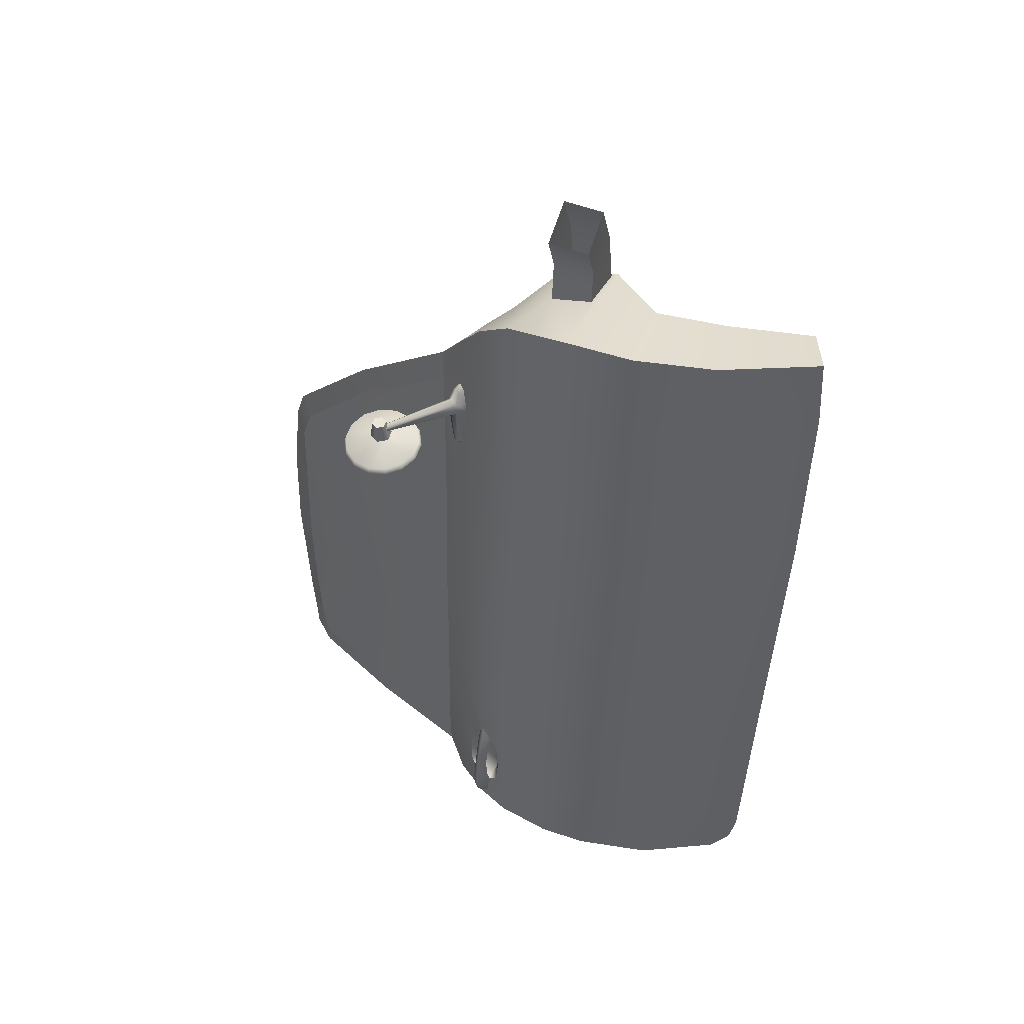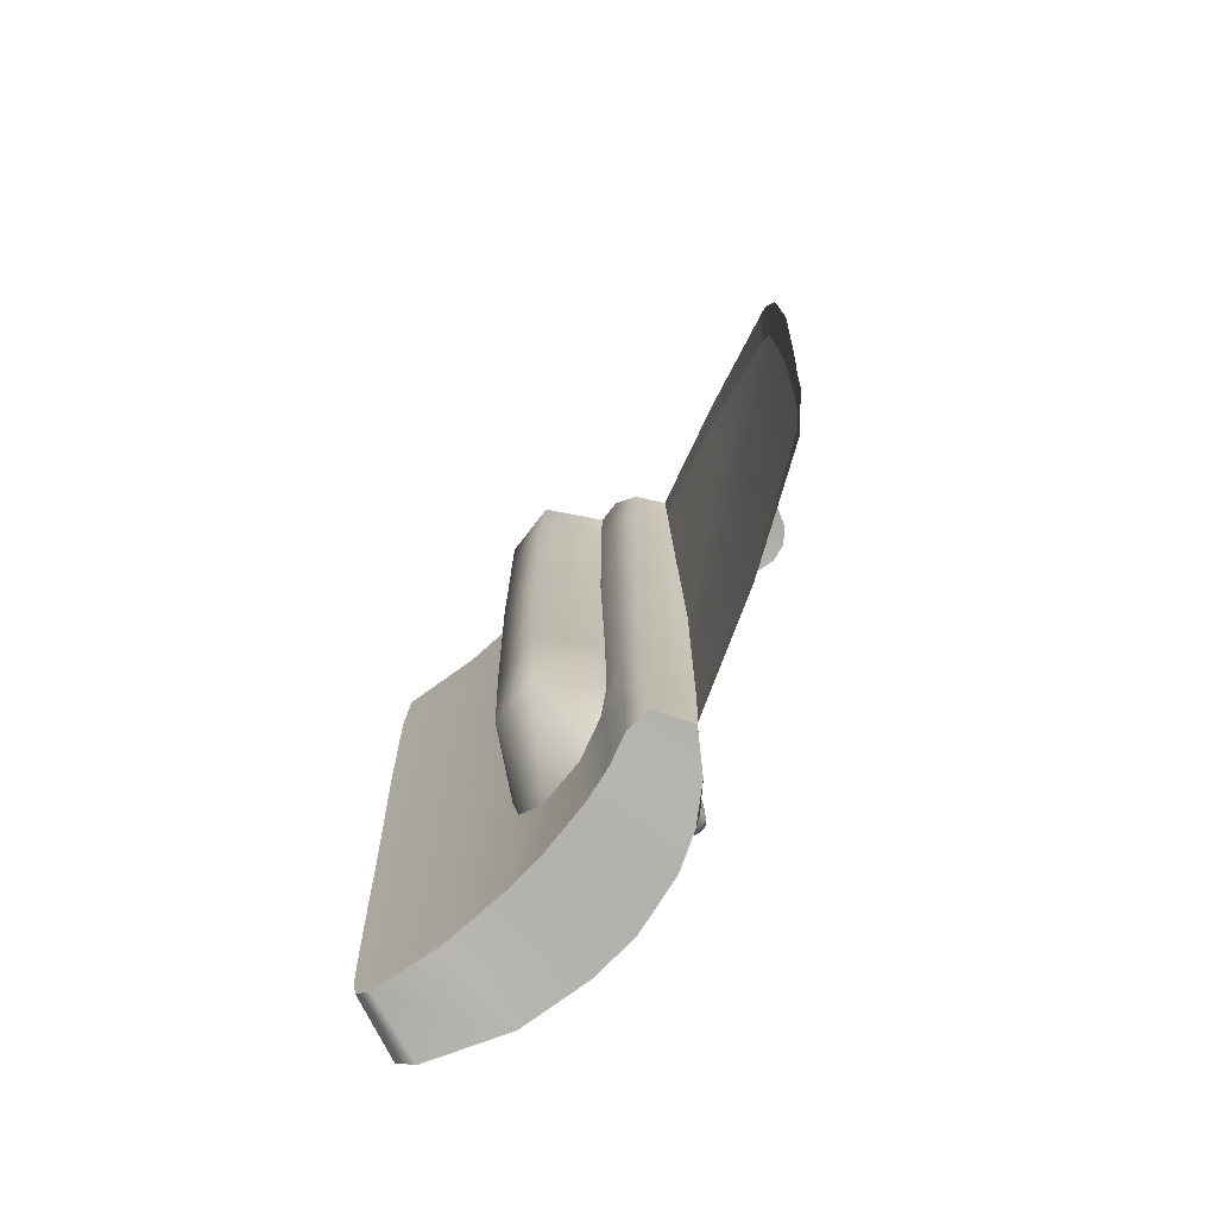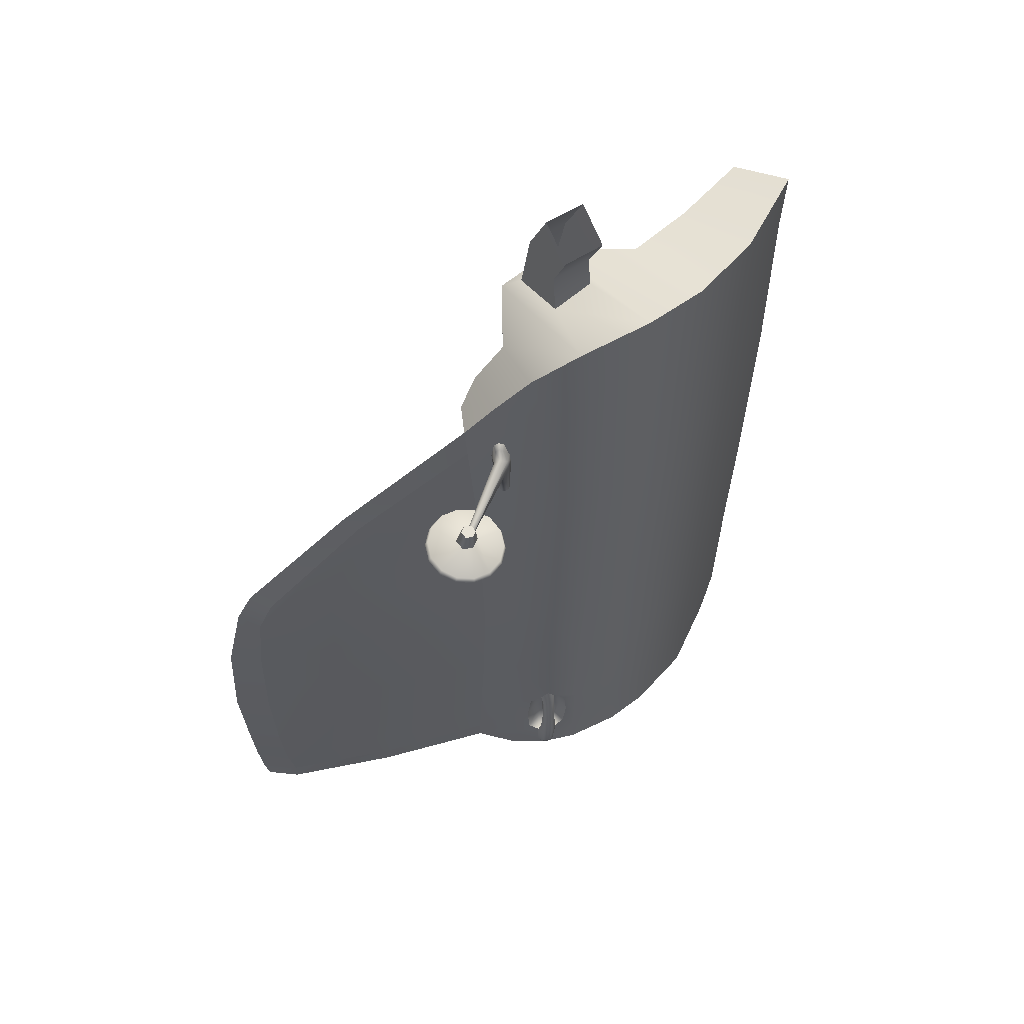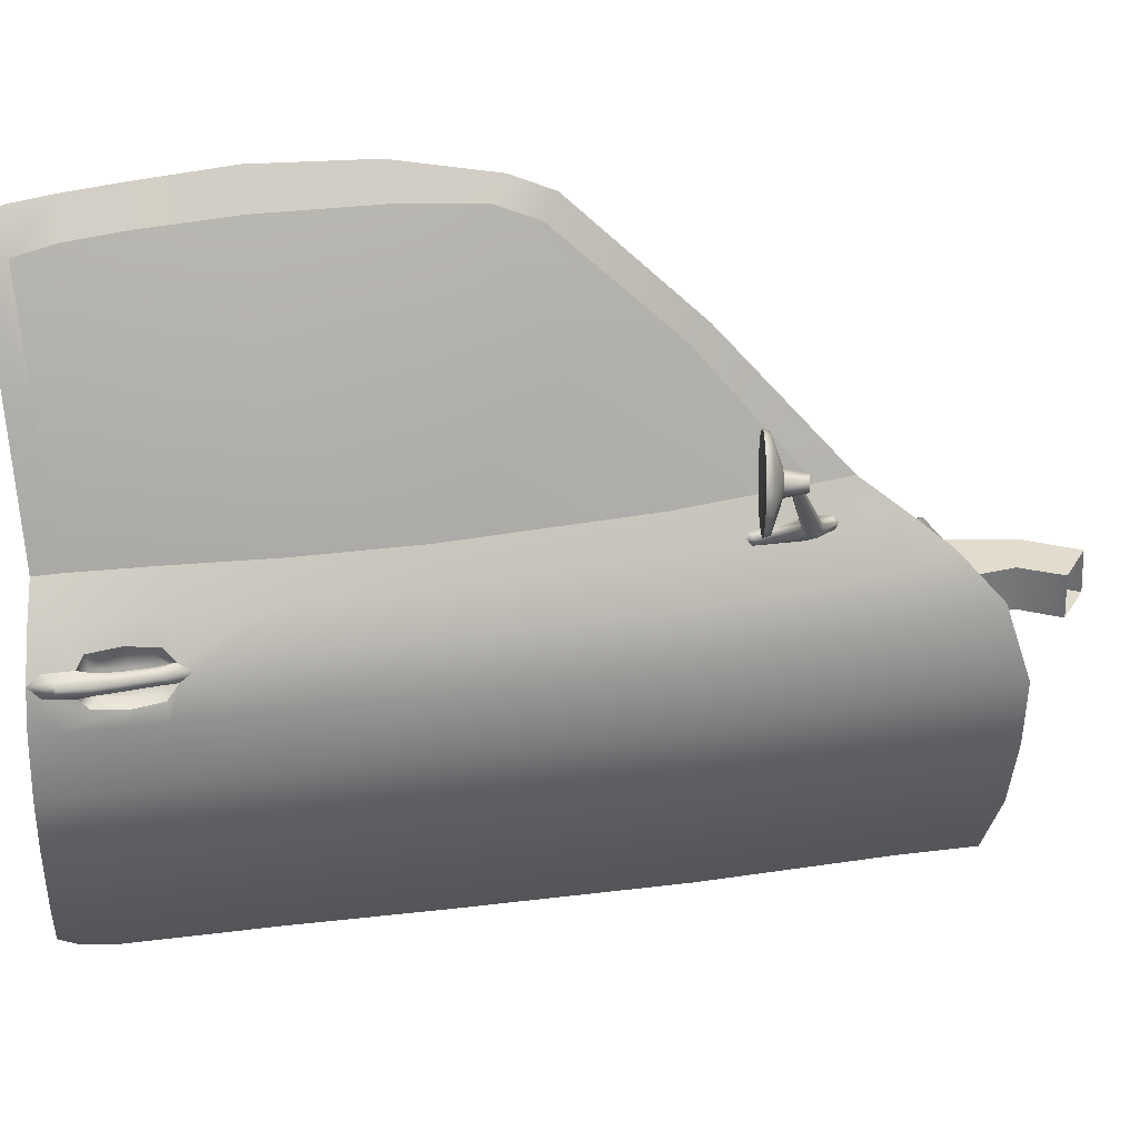
<metadata>
{"format":"obj","ext":"obj","renderer":"f3d","projection":"perspective","resolution":1024,"background":"white","views":[{"elev":46.3,"azim":-70.3,"up":"+Z"},{"elev":-72.9,"azim":136.7,"up":"+Z"},{"elev":56.6,"azim":-129.1,"up":"+Z"},{"elev":38.5,"azim":-100.4,"up":"+Y"}]}
</metadata>
<code>
v  -1.146 2.068 1.156
v  -1.139 2.06 1.317
v  -1.167 2.093 1.318
v  -1.162 2.091 1.173
v  -1.133 2.061 1.356
v  -1.161 2.094 1.358
v  -1.12 2.074 1.415
v  -1.139 2.095 1.403
v  -1.107 2.092 1.426
v  -1.096 2.109 1.412
v  -1.122 2.12 1.401
v  -1.13 2.108 1.414
v  -1.093 2.119 1.351
v  -1.132 2.136 1.354
v  -1.099 2.118 1.312
v  -1.138 2.135 1.315
v  -1.121 2.104 1.153
v  -1.145 2.116 1.171
v  -1.134 2.086 1.141
v  -1.153 2.103 1.159
v  -1.152 2.114 1.303
v  -1.145 2.116 1.369
v  -1.259 2.352 1.228
v  -1.248 2.358 1.24
v  -1.251 2.359 1.254
v  -1.262 2.355 1.262
v  -1.274 2.348 1.251
v  -1.271 2.347 1.237
v  -1.386 2.438 1.127
v  -1.383 2.434 1.151
v  -1.343 2.485 1.158
v  -1.344 2.491 1.135
v  -1.286 2.513 1.169
v  -1.284 2.52 1.145
v  -1.223 2.513 1.18
v  -1.217 2.52 1.157
v  -1.165 2.485 1.19
v  -1.157 2.491 1.167
v  -1.126 2.434 1.197
v  -1.115 2.438 1.175
v  -1.112 2.372 1.199
v  -1.1 2.372 1.177
v  -1.126 2.309 1.197
v  -1.115 2.305 1.175
v  -1.165 2.259 1.19
v  -1.157 2.252 1.167
v  -1.223 2.231 1.18
v  -1.217 2.223 1.157
v  -1.286 2.231 1.169
v  -1.284 2.223 1.145
v  -1.343 2.259 1.158
v  -1.344 2.252 1.135
v  -1.383 2.309 1.151
v  -1.386 2.305 1.127
v  -1.397 2.372 1.149
v  -1.4 2.372 1.125
v  -1.208 2.3 1.164
v  -1.294 2.3 1.149
v  -1.247 2.372 1.284
v  -1.259 2.395 1.282
v  -1.286 2.395 1.277
v  -1.299 2.372 1.275
v  -1.24 2.407 1.212
v  -1.221 2.372 1.215
v  -1.3 2.372 1.201
v  -1.281 2.407 1.204
v  -1.24 2.336 1.212
v  -1.259 2.348 1.282
v  -1.286 2.348 1.277
v  -1.281 2.336 1.204
v  -1.208 2.443 1.164
v  -1.294 2.443 1.149
v  -1.299 2.372 1.15
v  -1.204 2.372 1.167
v  -0.9149 2.049 1.59
v  -0.9268 2.017 1.426
v  -0.9474 2.128 1.382
v  -0.9379 2.136 1.506
v  -0.962 2.13 -0.8379
v  -0.9632 2.129 -0.7517
v  -0.955 2.033 -0.7549
v  -0.9566 2.038 -0.8406
v  -0.9652 2.129 -0.6281
v  -0.9539 2.032 -0.6212
v  -0.9528 2.031 -0.4523
v  -0.9673 2.128 -0.4788
v  -0.9722 2.127 -0.1486
v  -0.9539 2.025 -0.1642
v  -0.9747 2.127 0.2659
v  -0.9539 2.017 0.2566
v  -0.9625 2.127 0.9461
v  -0.944 2.013 0.9427
v  -0.9608 1.917 1.532
v  -0.9451 1.941 1.715
v  -0.7697 1.804 1.797
v  -0.7734 1.788 1.601
v  -0.8019 1.582 1.865
v  -0.8006 1.582 1.629
v  -1.021 1.372 1.636
v  -1.02 1.37 1.913
v  -0.9986 1.113 1.91
v  -0.9991 1.115 1.636
v  -0.9775 1.901 0.9685
v  -0.9847 1.917 0.2518
v  -0.9852 1.924 -0.1714
v  -0.7857 1.77 1
v  -0.7913 1.782 0.2463
v  -0.7917 1.794 -0.1774
v  -0.8054 1.572 1.02
v  -1.024 1.379 1.029
v  -1.002 1.127 1.019
v  -1.012 1.807 -0.7931
v  -1.029 1.618 -0.8077
v  -1.029 1.62 -0.8816
v  -1.013 1.811 -0.8721
v  -1.012 1.803 -0.6464
v  -1.028 1.616 -0.6632
v  -0.8067 1.605 -0.1829
v  -1.028 1.591 -0.4833
v  -1.013 1.777 -0.4843
v  -0.8051 1.59 0.2421
v  -1.029 1.461 -0.8164
v  -1.03 1.458 -0.8855
v  -1.029 1.473 -0.6758
v  -1.026 1.484 -0.3669
v  -1.029 1.445 -0.1916
v  -1.026 1.423 0.2398
v  -1.01 1.202 -0.8261
v  -1.01 1.207 -0.8888
v  -1.01 1.209 -0.6975
v  -1.011 1.207 -0.4608
v  -1.011 1.193 -0.2045
v  -1.009 1.176 0.239
v  -0.9321 0.7968 1.639
v  -0.9395 0.8072 1.903
v  -0.9372 0.8059 0.9998
v  -0.9403 0.8359 0.2407
v  -0.9428 0.8924 -0.8361
v  -0.9554 0.9536 -0.8956
v  -0.9417 0.8716 -0.732
v  -0.9406 0.8633 -0.5236
v  -0.9396 0.8534 -0.2293
v  -0.9921 1.925 -0.7764
v  -0.9909 1.927 -0.8601
v  -0.9915 1.893 -0.3623
v  -0.9905 1.925 -0.6331
v  -1.043 2.192 1.366
v  -1.032 2.196 1.492
v  -1.079 2.198 -0.8762
v  -1.082 2.2 -0.7891
v  -1.087 2.198 -0.6642
v  -1.092 2.195 -0.5134
v  -1.104 2.184 -0.1798
v  -1.11 2.18 0.239
v  -1.08 2.178 0.9262
v  -1.092 2.102 1.621
v  -1.197 2.099 -0.8999
v  -1.168 1.992 1.767
v  -1.27 1.847 1.907
v  -1.352 1.6 1.978
v  -1.357 1.359 1.974
v  -1.304 1.074 1.971
v  -1.381 1.636 -0.9426
v  -1.34 1.848 -0.9328
v  -1.382 1.456 -0.9467
v  -1.334 1.178 -0.9502
v  -1.154 0.7356 1.965
v  -1.135 0.7241 1.689
v  -1.148 0.7341 1.021
v  -1.156 0.7674 0.2288
v  -1.194 0.8978 -0.9573
v  -1.162 0.8299 -0.8952
v  -1.159 0.8069 -0.7865
v  -1.154 0.7868 -0.2617
v  -1.156 0.7978 -0.569
v  -1.284 1.975 -0.9202
v  -0.817 1.749 1.831
v  -0.8317 1.598 1.875
v  -1.039 1.61 1.912
v  -1.028 1.763 1.874
v  -0.8636 1.749 2.082
v  -0.8806 1.598 2.092
v  -1.028 1.61 2.035
v  -1.014 1.763 2.026
v  -0.9516 1.749 2.263
v  -0.9707 1.598 2.267
v  -1.095 1.61 2.17
v  -1.079 1.763 2.166
v  -0.7189 2.959 0.6292
v  -0.8633 2.597 1.024
v  -0.8299 2.637 1.093
v  -0.6615 3.013 0.6832
v  -0.6921 3.01 0.4922
v  -0.6269 3.064 0.545
v  -1.122 2.076 1.466
v  -1.193 2.093 -0.8059
v  -1.19 2.092 -0.6663
v  -1.188 2.092 -0.5251
v  -1.19 2.084 -0.1938
v  -1.19 2.076 0.2455
v  -1.165 2.071 0.9616
v  -0.9049 2.61 -0.8095
v  -0.8998 2.609 -0.8874
v  -0.6993 2.989 -0.8999
v  -0.6999 2.988 -0.8258
v  -0.908 2.59 0.6929
v  -0.9098 2.607 -0.6738
v  -0.9231 2.593 -0.1758
v  -0.9149 2.603 -0.501
v  -0.9289 2.583 0.2392
v  -0.6712 3.029 0.2059
v  -0.6716 3.038 -0.1782
v  -0.6789 3.028 -0.4949
v  -0.6882 3.014 -0.6905
v  -0.5835 3.121 0.2097
v  -0.5735 3.139 -0.178
v  -0.581 3.121 -0.4994
v  -0.588 3.108 -0.6833
v  -0.595 3.094 -0.8215
v  -1.208 1.965 1.577
v  -1.29 1.83 1.652
v  -1.359 1.602 1.695
v  -1.361 1.361 1.686
v  -1.305 1.076 1.685
v  -1.235 2.021 -0.5405
v  -1.264 1.983 -0.5032
v  -1.241 2.033 -0.7529
v  -1.232 2.038 -0.6471
v  -1.274 2.008 -0.8744
v  -1.27 2.003 -0.7809
v  -1.283 1.96 -0.4608
v  -1.27 1.973 -0.2014
v  -1.29 1.931 -0.5033
v  -1.336 1.829 -0.2076
v  -1.25 1.947 0.9886
v  -1.268 1.965 0.2404
v  -1.321 1.802 1.022
v  -1.335 1.816 0.2347
v  -1.313 1.889 -0.5439
v  -1.341 1.835 -0.5403
v  -1.337 1.843 -0.8523
v  -1.339 1.839 -0.6972
v  -1.319 1.88 -0.6501
v  -1.313 1.893 -0.7547
v  -1.301 1.94 -0.8819
v  -1.303 1.927 -0.7849
v  -1.371 1.582 1.042
v  -1.368 1.369 1.051
v  -1.313 1.09 1.042
v  -1.382 1.633 -0.8656
v  -1.379 1.631 -0.7147
v  -1.377 1.629 -0.5269
v  -1.374 1.62 -0.2133
v  -1.37 1.603 0.2303
v  -1.38 1.459 -0.8746
v  -1.38 1.455 -0.7279
v  -1.381 1.451 -0.529
v  -1.38 1.442 -0.2223
v  -1.374 1.417 0.2279
v  -1.332 1.173 -0.8847
v  -1.333 1.18 -0.7505
v  -1.335 1.179 -0.5431
v  -1.335 1.163 -0.2358
v  -1.329 1.144 0.2271
v  -0.6112 3.082 -0.8901
v  -1.323 1.961 -0.8491
v  -1.312 1.981 -0.8711
v  -1.306 2 -0.8466
v  -1.305 1.999 -0.7842
v  -1.328 1.957 -0.7873
v  -1.324 1.981 -0.836
v  -1.326 1.981 -0.7877
v  -1.322 1.975 -0.6603
v  -1.302 1.991 -0.6607
v  -1.306 1.996 -0.7376
v  -1.327 1.979 -0.7388
v  -1.321 1.95 -0.662
v  -1.328 1.955 -0.7402
v  -1.304 1.942 -0.5612
v  -1.307 1.967 -0.5529
v  -1.288 1.984 -0.5581
v  -1.236 1.96 -0.526
v  -1.266 1.978 -0.5663
v  -1.281 1.989 -0.6623
v  -1.282 1.997 -0.7363
v  -1.309 1.937 -0.742
v  -1.306 1.941 -0.6658
v  -1.286 1.933 -0.5691
v  -1.258 1.918 -0.5304
v  -1.227 1.99 -0.5639
v  -1.227 1.991 -0.7171
v  -1.223 1.998 -0.6409
v  -1.229 1.964 -0.7434
v  -1.281 1.898 -0.5623
v  -1.282 1.891 -0.6408
v  -1.273 1.899 -0.7185
v  -1.256 1.911 -0.7448
v  -1.233 1.962 -0.6353
v  -1.257 1.914 -0.6382
o passengerDoor
g passengerDoor
f 1 2 3
f 3 4 1
f 2 5 6
f 6 3 2
f 5 7 8
f 8 6 5
f 9 10 11
f 11 12 9
f 10 13 14
f 14 11 10
f 13 15 16
f 16 14 13
f 15 17 18
f 18 16 15
f 17 19 20
f 20 18 17
f 20 21 16
f 16 18 20
f 22 12 11
f 11 14 22
f 21 23 24
f 24 16 21
f 16 24 25
f 25 14 16
f 14 25 26
f 26 22 14
f 6 27 28
f 28 3 6
f 29 30 31
f 31 32 29
f 32 31 33
f 33 34 32
f 34 33 35
f 35 36 34
f 36 35 37
f 37 38 36
f 38 37 39
f 39 40 38
f 40 39 41
f 41 42 40
f 42 41 43
f 43 44 42
f 44 43 45
f 45 46 44
f 46 45 47
f 47 48 46
f 48 47 49
f 49 50 48
f 50 49 51
f 51 52 50
f 52 51 53
f 53 54 52
f 54 53 55
f 55 56 54
f 56 55 30
f 30 29 56
f 57 48 50
f 50 58 57
f 59 60 61
f 61 62 59
f 41 39 63
f 63 64 41
f 30 55 65
f 65 66 30
f 43 41 64
f 64 67 43
f 68 59 62
f 62 69 68
f 55 53 70
f 70 65 55
f 30 66 33
f 33 31 30
f 63 35 33
f 33 66 63
f 39 37 35
f 35 63 39
f 47 45 43
f 43 67 47
f 49 47 67
f 67 70 49
f 53 51 49
f 49 70 53
f 58 50 52
f 52 54 58
f 44 46 48
f 48 57 44
f 36 38 40
f 40 71 36
f 34 36 71
f 71 72 34
f 29 32 34
f 34 72 29
f 29 72 73
f 73 56 29
f 71 74 73
f 73 72 71
f 40 42 74
f 74 71 40
f 42 44 57
f 57 74 42
f 74 57 58
f 58 73 74
f 73 58 54
f 54 56 73
f 65 62 61
f 61 66 65
f 66 61 60
f 60 63 66
f 63 60 59
f 59 64 63
f 67 68 69
f 69 70 67
f 70 69 62
f 62 65 70
f 64 59 68
f 68 67 64
f 7 9 12
f 12 8 7
f 6 8 12
f 12 22 6
f 26 27 6
f 6 22 26
f 3 28 23
f 23 21 3
f 4 3 21
f 21 20 4
f 19 1 4
f 4 20 19
f 75 76 77
f 77 78 75
f 79 80 81
f 81 82 79
f 83 84 81
f 81 80 83
f 85 86 87
f 87 88 85
f 89 90 88
f 88 87 89
f 91 92 90
f 90 89 91
f 77 76 92
f 92 91 77
f 93 76 75
f 75 94 93
f 93 94 95
f 95 96 93
f 97 98 96
f 96 95 97
f 99 98 97
f 97 100 99
f 101 102 99
f 99 100 101
f 76 93 103
f 103 92 76
f 104 90 92
f 92 103 104
f 105 88 90
f 90 104 105
f 93 96 106
f 106 103 93
f 103 106 107
f 107 104 103
f 104 107 108
f 108 105 104
f 98 109 106
f 106 96 98
f 98 99 110
f 110 109 98
f 111 110 99
f 99 102 111
f 112 113 114
f 114 115 112
f 116 117 113
f 113 112 116
f 108 118 119
f 119 120 108
f 107 121 118
f 118 108 107
f 109 121 107
f 107 106 109
f 114 113 122
f 122 123 114
f 122 113 117
f 117 124 122
f 125 119 118
f 118 126 125
f 126 118 121
f 121 127 126
f 127 121 109
f 109 110 127
f 123 122 128
f 128 129 123
f 124 130 128
f 128 122 124
f 131 125 126
f 126 132 131
f 132 126 127
f 127 133 132
f 133 127 110
f 110 111 133
f 134 102 101
f 101 135 134
f 102 134 136
f 136 111 102
f 137 133 111
f 111 136 137
f 138 139 129
f 129 128 138
f 138 128 130
f 130 140 138
f 141 131 132
f 132 142 141
f 142 132 133
f 133 137 142
f 143 144 82
f 82 81 143
f 112 115 144
f 144 143 112
f 86 85 84
f 84 83 86
f 120 119 117
f 117 116 120
f 124 117 119
f 119 125 124
f 125 131 130
f 130 124 125
f 140 130 131
f 131 141 140
f 145 146 84
f 84 85 145
f 120 116 146
f 146 145 120
f 105 108 120
f 120 145 105
f 88 105 145
f 145 85 88
f 146 143 81
f 81 84 146
f 116 112 143
f 143 146 116
f 77 147 148
f 148 78 77
f 79 149 150
f 150 80 79
f 83 151 152
f 152 86 83
f 86 152 153
f 153 87 86
f 87 153 154
f 154 89 87
f 89 154 155
f 155 91 89
f 91 155 147
f 147 77 91
f 78 148 156
f 156 75 78
f 82 157 149
f 149 79 82
f 75 156 158
f 158 94 75
f 94 158 159
f 159 95 94
f 97 160 161
f 161 100 97
f 100 161 162
f 162 101 100
f 114 163 164
f 164 115 114
f 123 165 163
f 163 114 123
f 129 166 165
f 165 123 129
f 135 167 168
f 168 134 135
f 101 162 167
f 167 135 101
f 134 168 169
f 169 136 134
f 136 169 170
f 170 137 136
f 139 171 166
f 166 129 139
f 138 172 171
f 171 139 138
f 140 173 172
f 172 138 140
f 142 174 175
f 175 141 142
f 137 170 174
f 174 142 137
f 144 176 157
f 157 82 144
f 115 164 176
f 176 144 115
f 80 150 151
f 151 83 80
f 141 175 173
f 173 140 141
f 95 177 178
f 178 97 95
f 97 178 179
f 179 160 97
f 160 179 180
f 180 159 160
f 159 180 177
f 177 95 159
f 177 181 182
f 182 178 177
f 178 182 183
f 183 179 178
f 179 183 184
f 184 180 179
f 180 184 181
f 181 177 180
f 181 185 186
f 186 182 181
f 182 186 187
f 187 183 182
f 183 187 188
f 188 184 183
f 184 188 185
f 185 181 184
f 189 190 191
f 191 192 189
f 193 189 192
f 192 194 193
f 156 148 147
f 147 195 156
f 149 157 196
f 196 150 149
f 151 150 196
f 196 197 151
f 198 199 153
f 153 152 198
f 154 153 199
f 199 200 154
f 155 154 200
f 200 201 155
f 147 155 201
f 201 195 147
f 150 202 203
f 203 149 150
f 204 203 202
f 202 205 204
f 191 190 147
f 147 148 191
f 147 190 206
f 206 155 147
f 190 189 193
f 193 206 190
f 151 207 202
f 202 150 151
f 153 208 209
f 209 152 153
f 154 210 208
f 208 153 154
f 206 210 154
f 154 155 206
f 206 193 211
f 211 210 206
f 210 211 212
f 212 208 210
f 208 212 213
f 213 209 208
f 207 214 205
f 205 202 207
f 194 215 211
f 211 193 194
f 215 216 212
f 212 211 215
f 213 212 216
f 216 217 213
f 205 214 218
f 218 219 205
f 220 158 156
f 156 195 220
f 220 221 159
f 159 158 220
f 160 159 221
f 221 222 160
f 223 161 160
f 160 222 223
f 162 161 223
f 223 224 162
f 198 225 226
f 226 199 198
f 227 228 197
f 197 196 227
f 196 229 230
f 230 227 196
f 231 232 199
f 199 226 231
f 232 231 233
f 233 234 232
f 195 201 235
f 235 220 195
f 236 235 201
f 201 200 236
f 232 236 200
f 200 199 232
f 220 235 237
f 237 221 220
f 235 236 238
f 238 237 235
f 236 232 234
f 234 238 236
f 233 239 240
f 240 234 233
f 241 242 243
f 243 244 241
f 245 241 244
f 244 246 245
f 222 221 237
f 237 247 222
f 222 247 248
f 248 223 222
f 249 224 223
f 223 248 249
f 241 164 163
f 163 250 241
f 242 241 250
f 250 251 242
f 234 240 252
f 252 253 234
f 238 234 253
f 253 254 238
f 247 237 238
f 238 254 247
f 163 165 255
f 255 250 163
f 255 256 251
f 251 250 255
f 257 258 253
f 253 252 257
f 258 259 254
f 254 253 258
f 259 248 247
f 247 254 259
f 165 166 260
f 260 255 165
f 256 255 260
f 260 261 256
f 262 263 258
f 258 257 262
f 263 264 259
f 259 258 263
f 264 249 248
f 248 259 264
f 168 167 162
f 162 224 168
f 224 249 169
f 169 168 224
f 170 169 249
f 249 264 170
f 172 260 166
f 166 171 172
f 172 173 261
f 261 260 172
f 175 174 263
f 263 262 175
f 174 170 264
f 264 263 174
f 205 219 265
f 265 204 205
f 229 196 157
f 157 176 229
f 241 245 176
f 176 164 241
f 176 245 266
f 266 267 176
f 176 267 268
f 268 229 176
f 268 269 230
f 230 229 268
f 270 266 245
f 245 246 270
f 271 272 269
f 269 268 271
f 266 271 268
f 268 267 266
f 272 271 266
f 266 270 272
f 273 274 275
f 275 276 273
f 277 273 276
f 276 278 277
f 279 280 273
f 273 277 279
f 280 281 274
f 274 273 280
f 233 231 280
f 280 279 233
f 231 226 281
f 281 280 231
f 276 275 269
f 269 272 276
f 278 276 272
f 272 270 278
f 281 226 282
f 282 283 281
f 275 274 284
f 284 285 275
f 274 281 283
f 283 284 274
f 269 275 285
f 285 230 269
f 278 270 246
f 246 286 278
f 279 277 287
f 287 288 279
f 233 279 288
f 288 289 233
f 277 278 286
f 286 287 277
f 289 288 283
f 283 282 289
f 288 287 284
f 284 283 288
f 287 286 285
f 285 284 287
f 286 246 230
f 230 285 286
f 226 225 290
f 290 282 226
f 228 227 291
f 291 292 228
f 227 230 293
f 293 291 227
f 239 233 289
f 289 294 239
f 244 243 295
f 295 296 244
f 246 244 296
f 296 297 246
f 230 246 297
f 297 293 230
f 291 293 298
f 298 292 291
f 299 298 293
f 293 297 299
f 297 296 295
f 295 299 297
f 214 213 217
f 217 218 214
f 209 213 214
f 214 207 209
f 152 209 207
f 207 151 152
f 152 151 197
f 197 198 152
f 228 225 198
f 198 197 228
f 225 228 292
f 292 290 225
f 298 282 290
f 290 292 298
f 289 282 298
f 298 299 289
f 295 294 289
f 289 299 295
f 243 239 294
f 294 295 243
f 242 240 239
f 239 243 242
f 240 242 251
f 251 252 240
f 256 257 252
f 252 251 256
f 257 256 261
f 261 262 257
f 173 175 262
f 262 261 173

</code>
